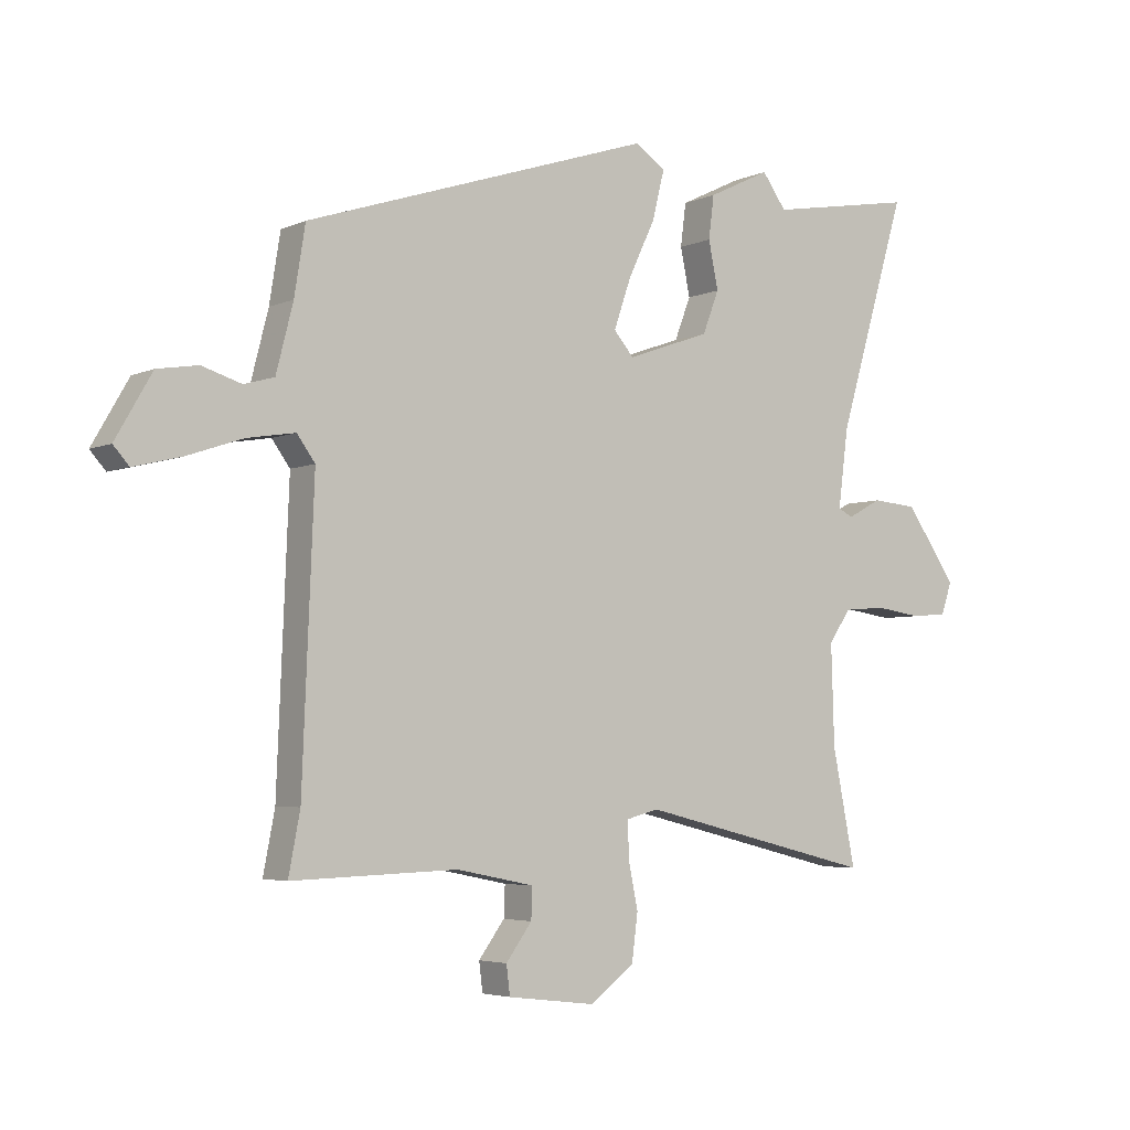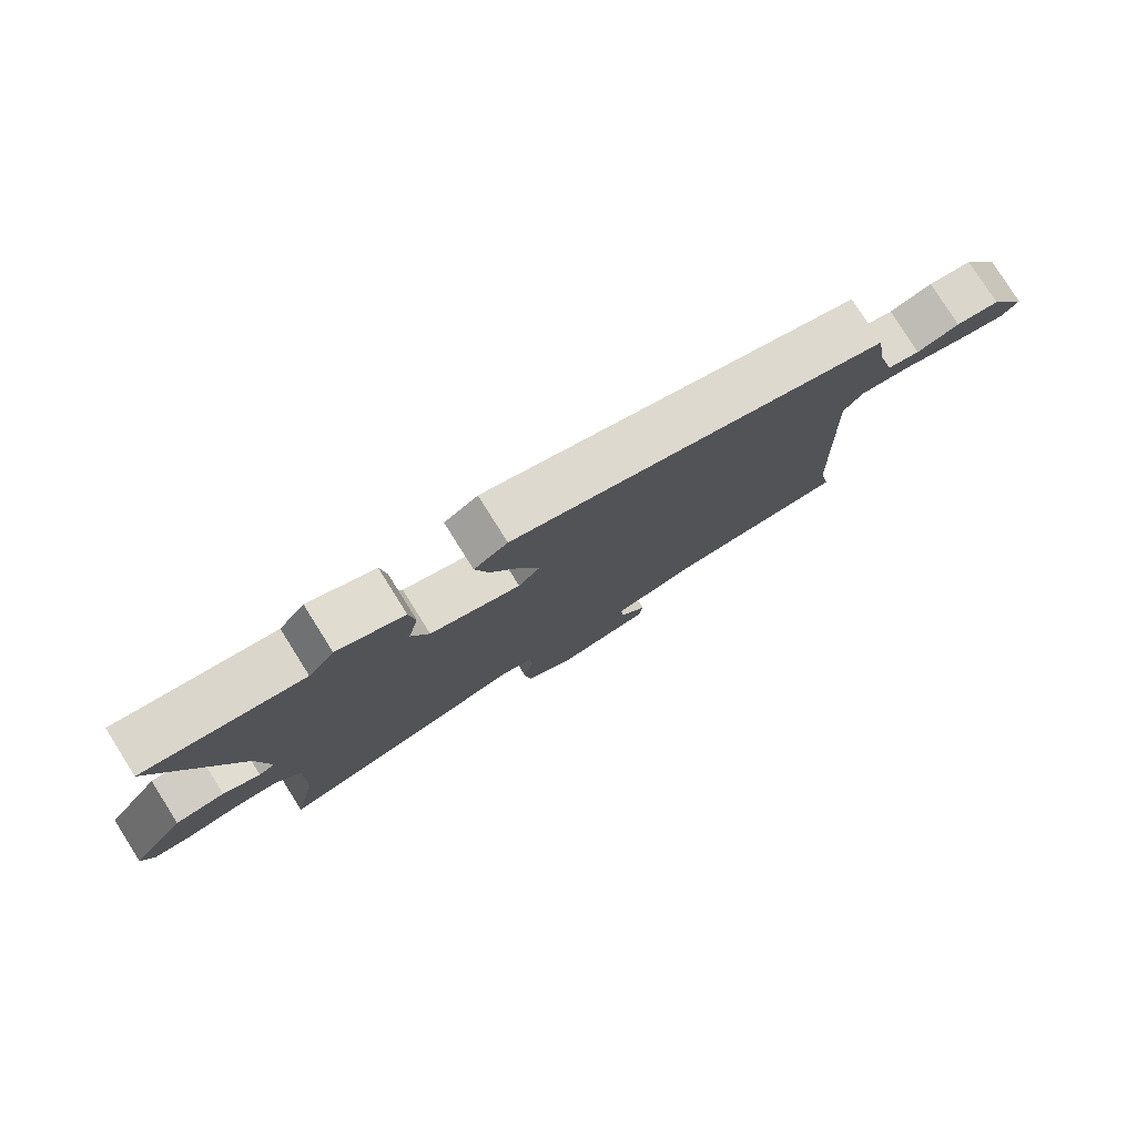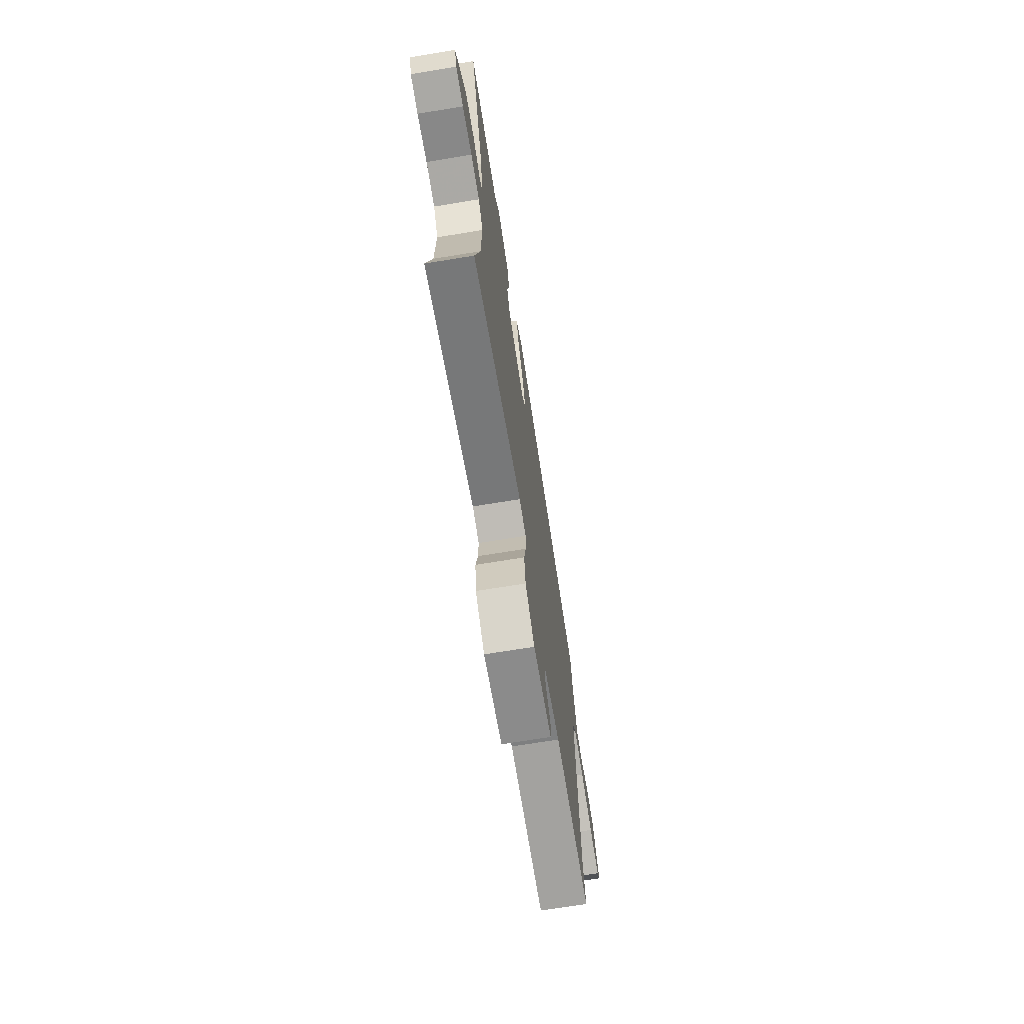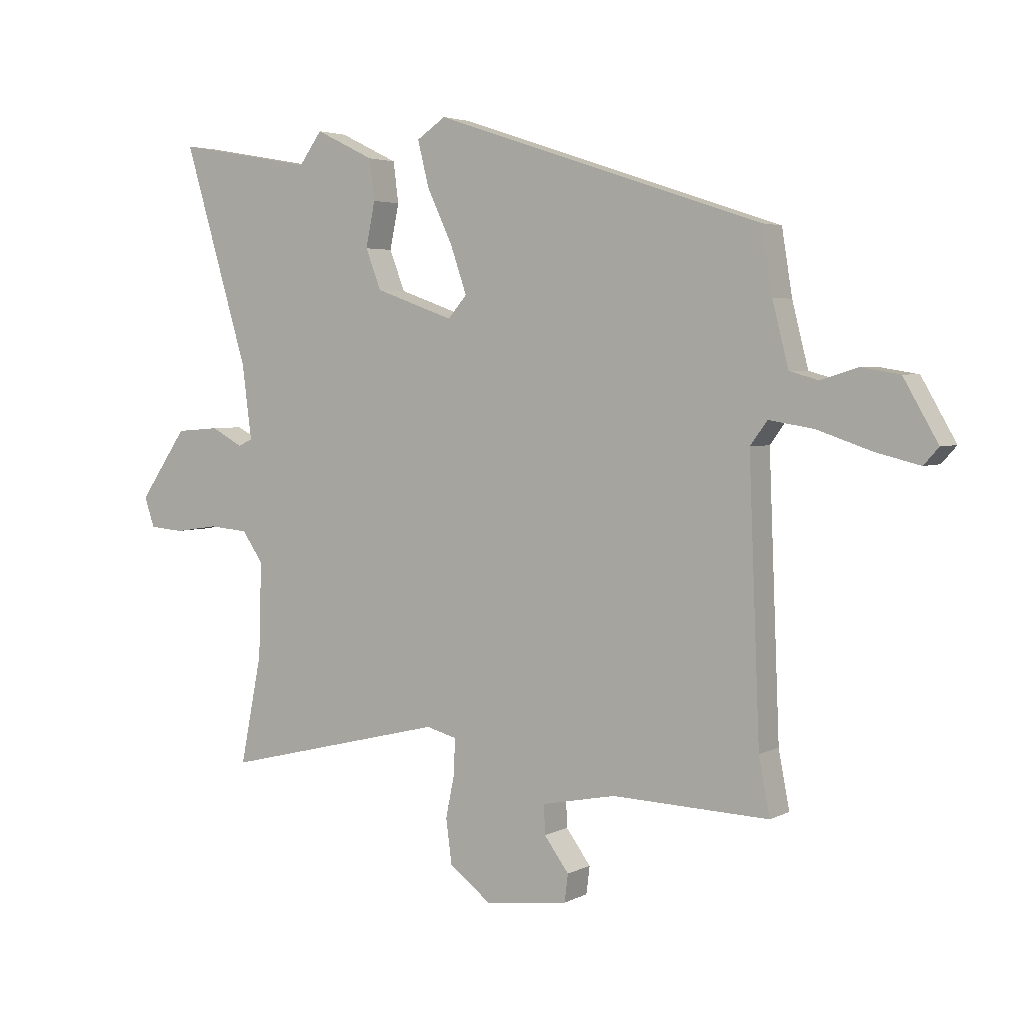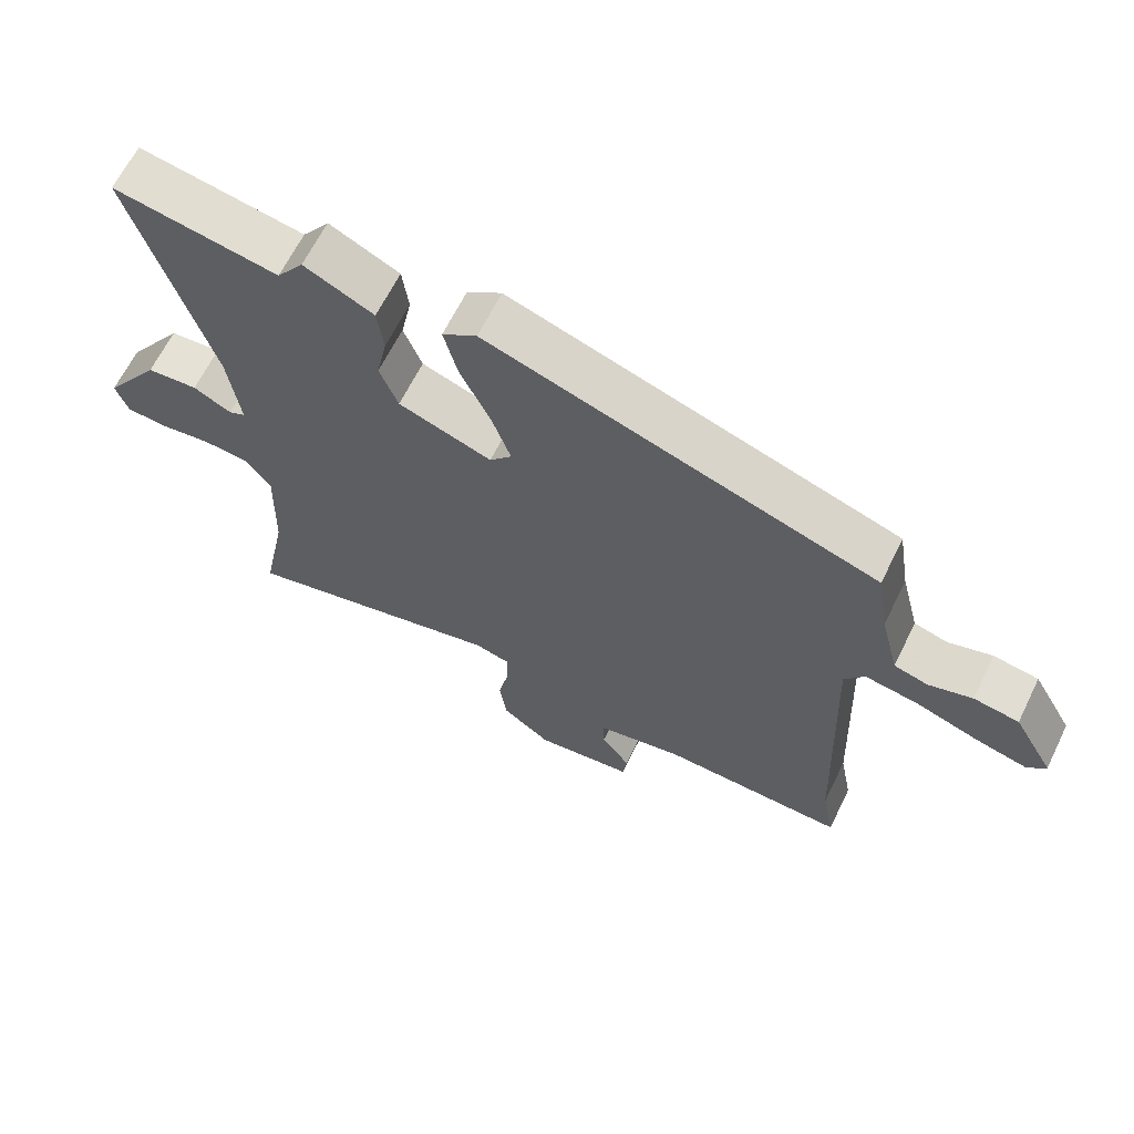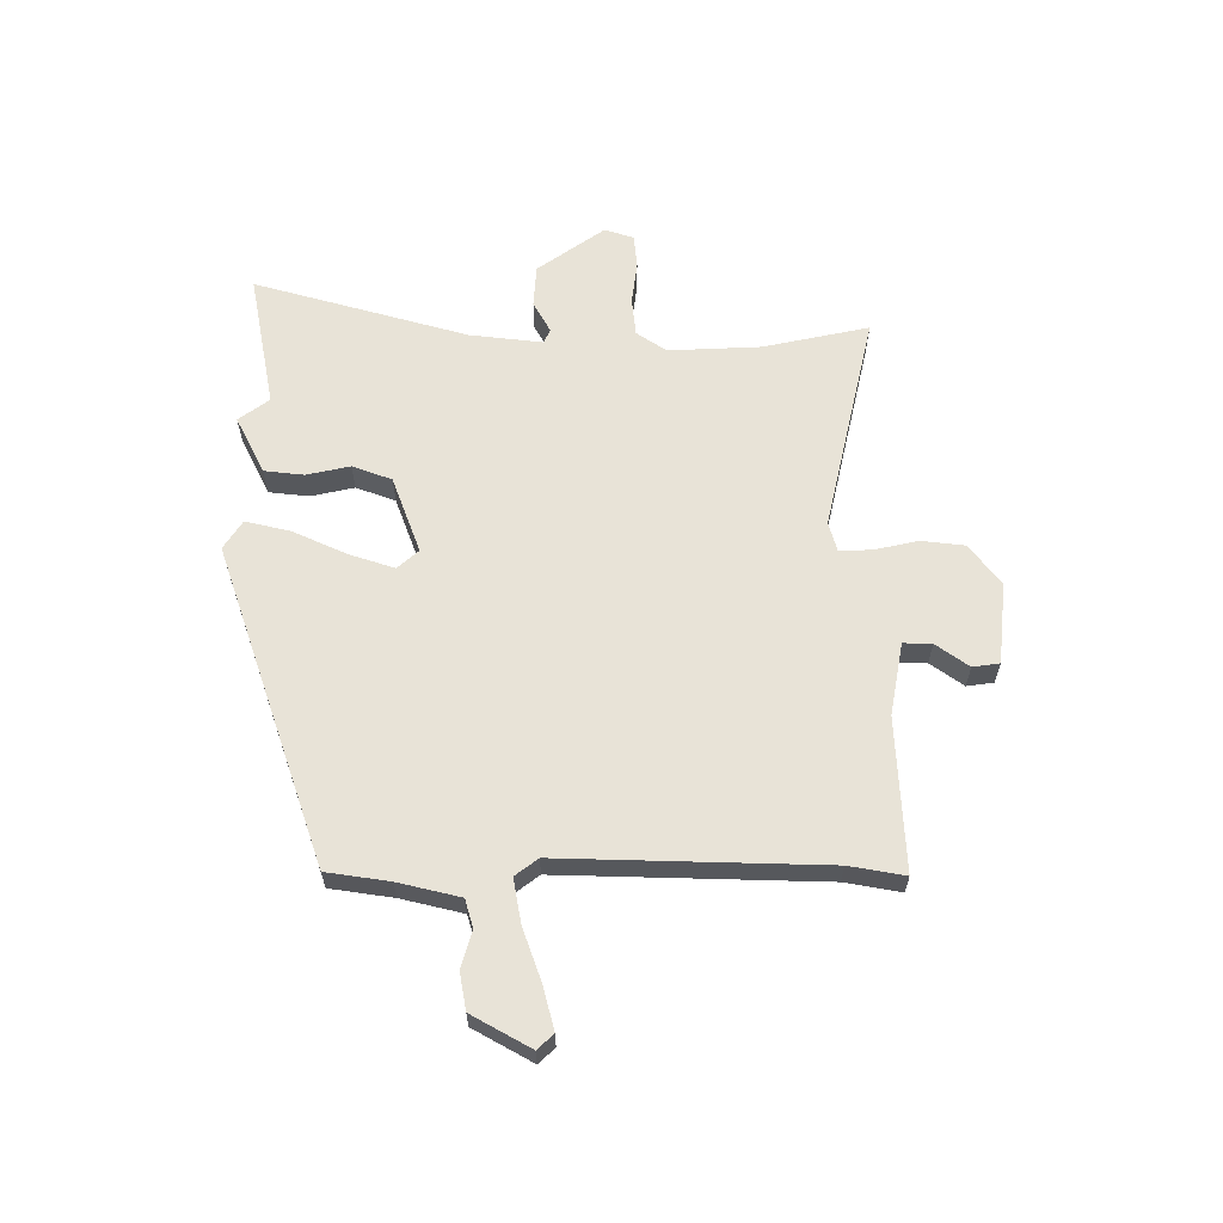
<metadata>
{"format":"obj","ext":"obj","renderer":"f3d","projection":"perspective","resolution":1024,"background":"white","views":[{"elev":-4.4,"azim":144.3,"up":"+Z"},{"elev":79.5,"azim":-32.2,"up":"+Z"},{"elev":-70.7,"azim":-80.7,"up":"+Z"},{"elev":3.7,"azim":32.0,"up":"+Z"},{"elev":64.7,"azim":26.2,"up":"+Z"},{"elev":62.0,"azim":89.2,"up":"+Y"}]}
</metadata>
<code>
v 0.49 0.07 0.353
v 0.508 0.07 0.241
v 0.536 0.07 0.131
v 0.586 0.07 0.117
v 0.651 0.07 0.137
v 0.718 0.07 0.126
v 0.778 0.07 0.022
v 0.752 0.07 -0.007
v 0.675 0.07 0.012
v 0.581 0.07 0.044
v 0.502 0.07 0.057
v 0.472 0.07 0.016
v 0.491 0.07 -0.454
v 0.51 0.07 -0.553
v 0.236 0.07 -0.544
v 0.107 0.07 -0.57
v 0.109 0.07 -0.621
v 0.152 0.07 -0.679
v 0.146 0.07 -0.727
v 0 0.07 -0.745
v -0.073 0.07 -0.69
v -0.083 0.07 -0.613
v -0.067 0.07 -0.535
v -0.066 0.07 -0.477
v -0.119 0.07 -0.463
v -0.512 0.07 -0.559
v -0.474 0.07 -0.369
v -0.469 0.07 -0.204
v -0.506 0.07 -0.151
v -0.575 0.07 -0.145
v -0.652 0.07 -0.156
v -0.712 0.07 -0.151
v -0.73 0.07 -0.099
v -0.646 0.07 0.022
v -0.57 0.07 0.028
v -0.514 0.07 -0.002
v -0.489 0.07 0.01
v -0.506 0.07 0.14
v -0.62 0.07 0.521
v -0.377 0.07 0.478
v -0.337 0.07 0.533
v -0.234 0.07 0.483
v -0.225 0.07 0.412
v -0.241 0.07 0.334
v -0.214 0.07 0.264
v -0.076 0.07 0.215
v -0.043 0.07 0.253
v -0.071 0.07 0.334
v -0.116 0.07 0.429
v -0.136 0.07 0.509
v -0.085 0.07 0.543
v 0.49 0 0.353
v 0.508 0 0.241
v 0.536 0 0.131
v 0.586 0 0.117
v 0.651 0 0.137
v 0.718 0 0.126
v 0.778 0 0.022
v 0.752 0 -0.007
v 0.675 0 0.012
v 0.581 0 0.044
v 0.502 0 0.057
v 0.472 0 0.016
v 0.491 0 -0.454
v 0.51 0 -0.553
v 0.236 0 -0.544
v 0.107 0 -0.57
v 0.109 0 -0.621
v 0.152 0 -0.679
v 0.146 0 -0.727
v 0 0 -0.745
v -0.073 0 -0.69
v -0.083 0 -0.613
v -0.067 0 -0.535
v -0.066 0 -0.477
v -0.119 0 -0.463
v -0.512 0 -0.559
v -0.474 0 -0.369
v -0.469 0 -0.204
v -0.506 0 -0.151
v -0.575 0 -0.145
v -0.652 0 -0.156
v -0.712 0 -0.151
v -0.73 0 -0.099
v -0.646 0 0.022
v -0.57 0 0.028
v -0.514 0 -0.002
v -0.489 0 0.01
v -0.506 0 0.14
v -0.62 0 0.521
v -0.377 0 0.478
v -0.337 0 0.533
v -0.234 0 0.483
v -0.225 0 0.412
v -0.241 0 0.334
v -0.214 0 0.264
v -0.076 0 0.215
v -0.043 0 0.253
v -0.071 0 0.334
v -0.116 0 0.429
v -0.136 0 0.509
v -0.085 0 0.543
f 51 1 2
f 50 51 2
f 49 50 2
f 48 49 2
f 47 48 2 3
f 46 47 3 4
f 42 43 44
f 41 42 44
f 40 41 44
f 40 44 45
f 39 40 45
f 38 39 45
f 37 38 45 46
f 34 35 36
f 33 34 36
f 32 33 36
f 31 32 36
f 30 31 36
f 29 30 36 37
f 37 46 4
f 29 37 4
f 28 29 4
f 25 26 27
f 24 25 27 28
f 21 22 23
f 20 21 23
f 19 20 23
f 18 19 23
f 17 18 23
f 16 17 23 24
f 15 16 24 28
f 13 14 15 28
f 8 9 10
f 7 8 10
f 6 7 10
f 5 6 10
f 4 5 10
f 4 10 11
f 28 4 11
f 12 13 28
f 11 12 28
f 53 52 102
f 53 102 101
f 53 101 100
f 53 100 99
f 54 53 99 98
f 55 54 98 97
f 95 94 93
f 95 93 92
f 95 92 91
f 96 95 91
f 96 91 90
f 96 90 89
f 97 96 89 88
f 87 86 85
f 87 85 84
f 87 84 83
f 87 83 82
f 87 82 81
f 88 87 81 80
f 55 97 88
f 55 88 80
f 55 80 79
f 78 77 76
f 79 78 76 75
f 74 73 72
f 74 72 71
f 74 71 70
f 74 70 69
f 74 69 68
f 75 74 68 67
f 79 75 67 66
f 79 66 65 64
f 61 60 59
f 61 59 58
f 61 58 57
f 61 57 56
f 61 56 55
f 62 61 55
f 62 55 79
f 79 64 63
f 79 63 62
f 1 52 53 2
f 2 53 54 3
f 3 54 55 4
f 4 55 56 5
f 5 56 57 6
f 6 57 58 7
f 7 58 59 8
f 8 59 60 9
f 9 60 61 10
f 10 61 62 11
f 11 62 63 12
f 12 63 64 13
f 13 64 65 14
f 14 65 66 15
f 15 66 67 16
f 16 67 68 17
f 17 68 69 18
f 18 69 70 19
f 19 70 71 20
f 20 71 72 21
f 21 72 73 22
f 22 73 74 23
f 23 74 75 24
f 24 75 76 25
f 25 76 77 26
f 26 77 78 27
f 27 78 79 28
f 28 79 80 29
f 29 80 81 30
f 30 81 82 31
f 31 82 83 32
f 32 83 84 33
f 33 84 85 34
f 34 85 86 35
f 35 86 87 36
f 36 87 88 37
f 37 88 89 38
f 38 89 90 39
f 39 90 91 40
f 40 91 92 41
f 41 92 93 42
f 42 93 94 43
f 43 94 95 44
f 44 95 96 45
f 45 96 97 46
f 46 97 98 47
f 47 98 99 48
f 48 99 100 49
f 49 100 101 50
f 50 101 102 51
f 51 102 52 1

</code>
